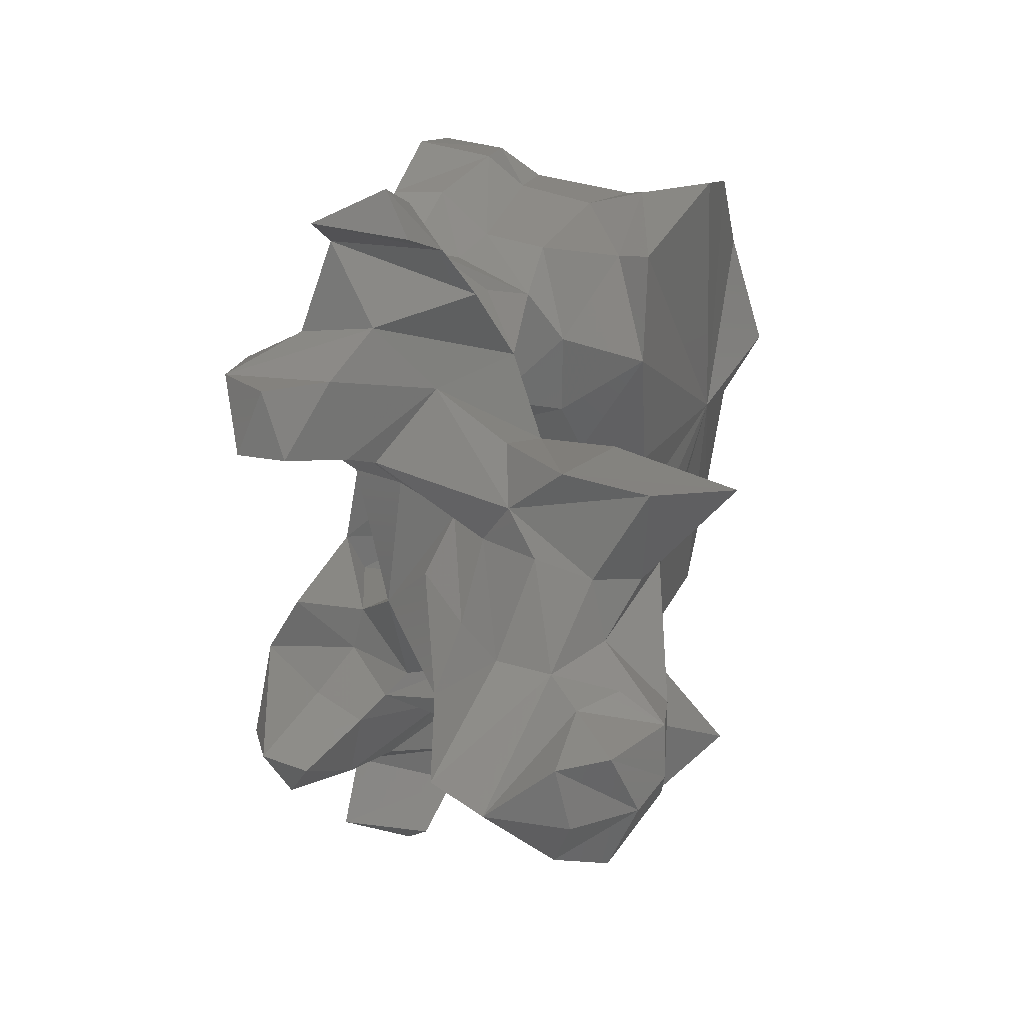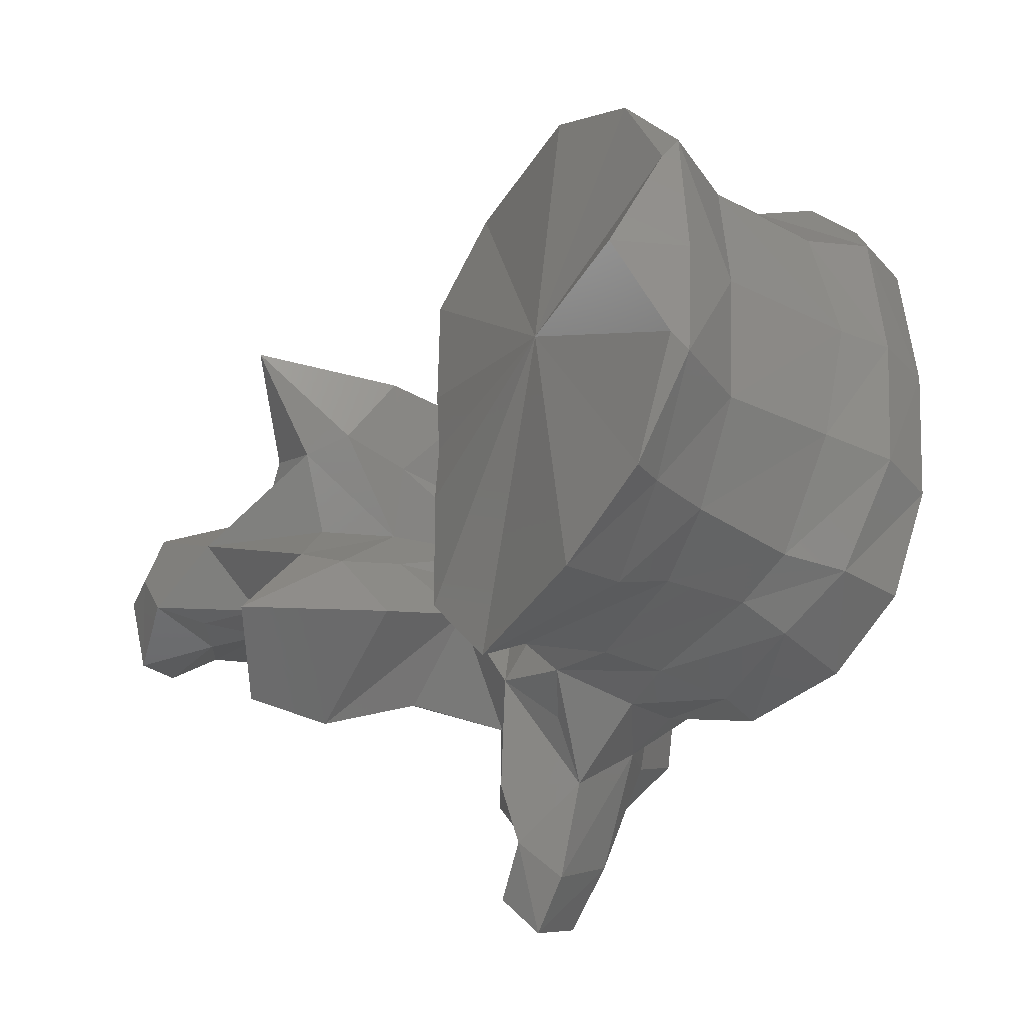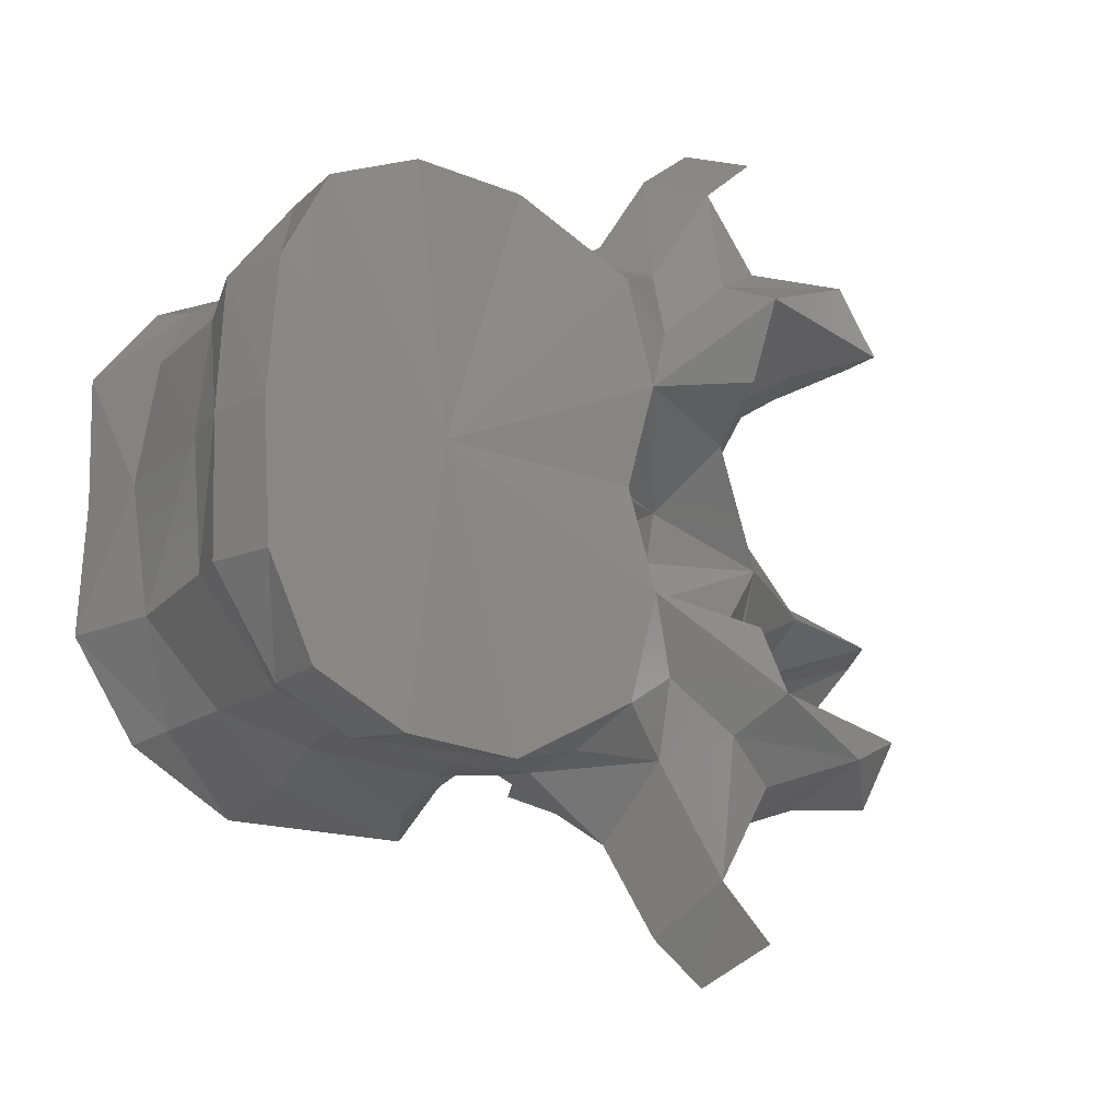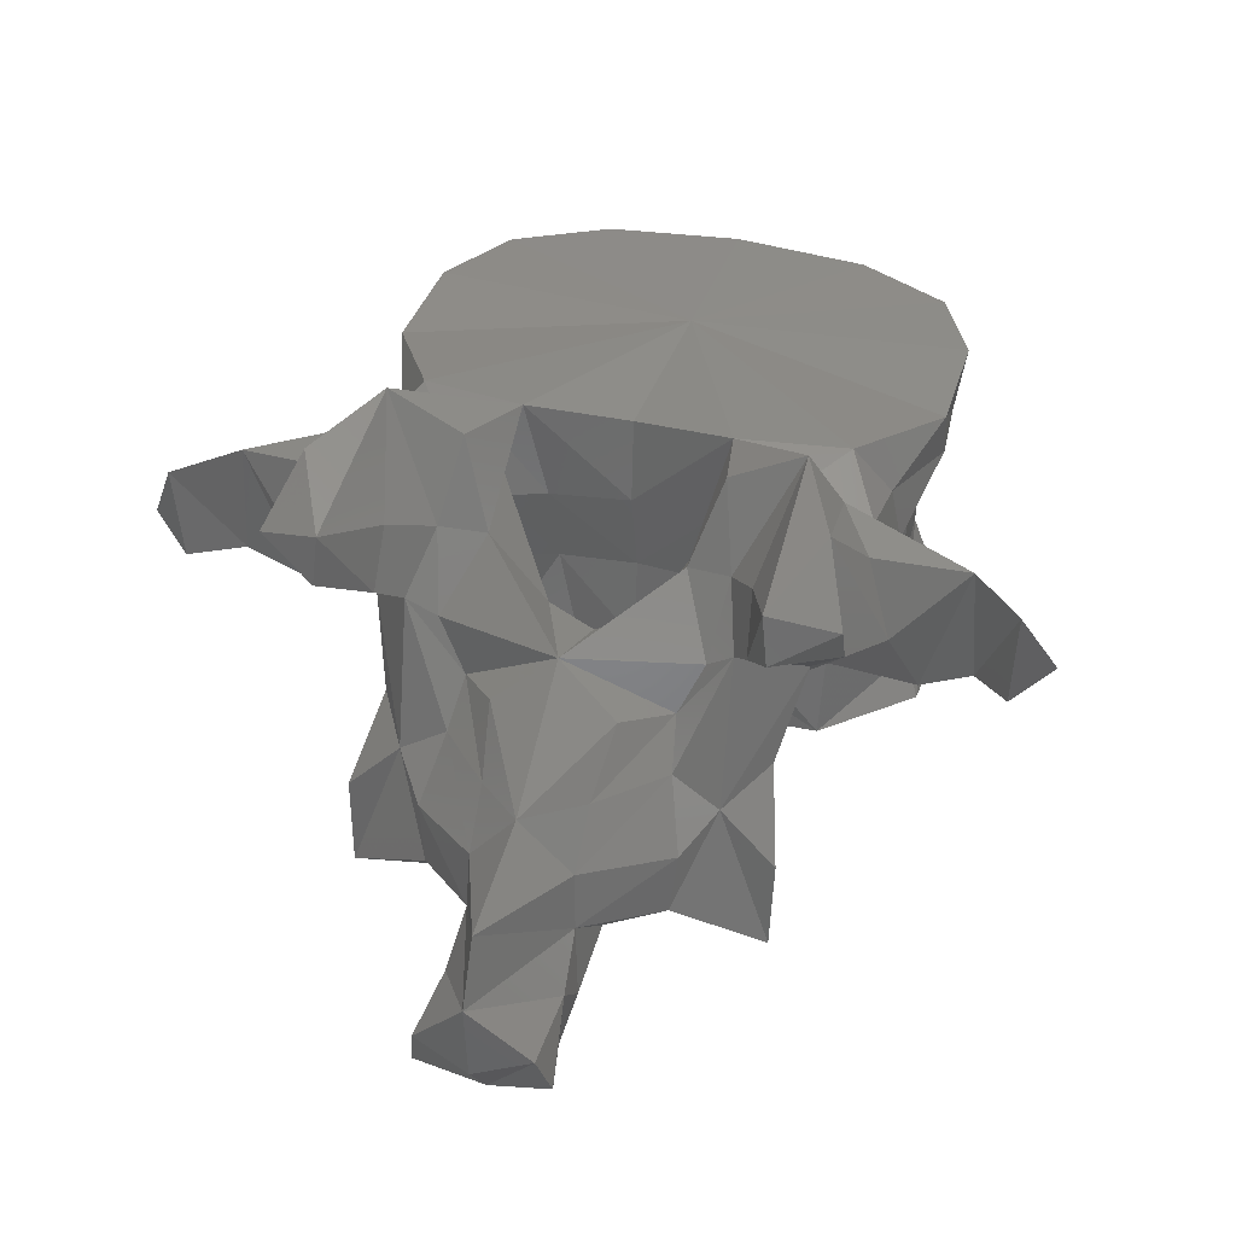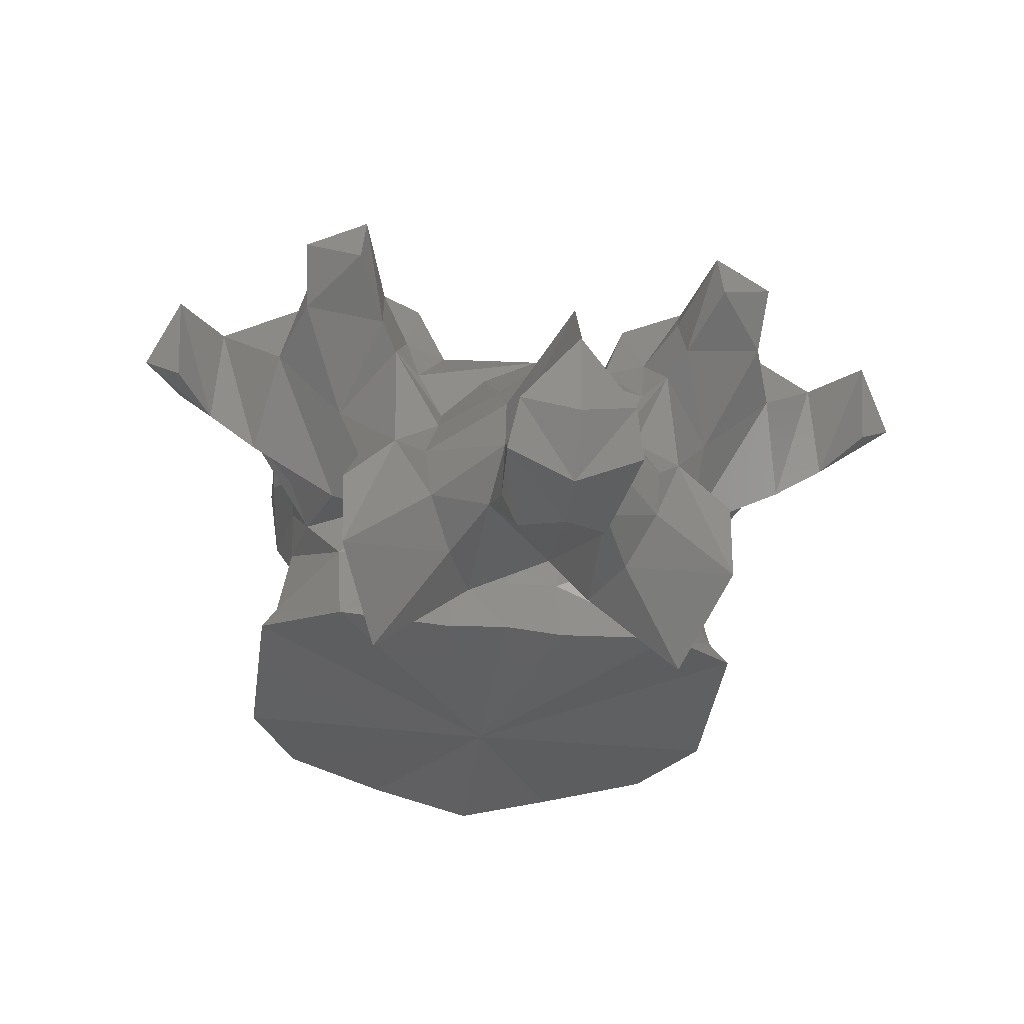
<metadata>
{"format":"stl","ext":"stl","renderer":"f3d","projection":"perspective","resolution":1024,"background":"white","views":[{"elev":37.6,"azim":-73.0,"up":"+Z"},{"elev":-34.9,"azim":54.7,"up":"+Z"},{"elev":-20.8,"azim":147.0,"up":"+Z"},{"elev":35.2,"azim":-72.8,"up":"+Y"},{"elev":-35.4,"azim":-98.6,"up":"+Y"}]}
</metadata>
<code>
# stl→obj: 212 verts, 424 faces
v 0.01808 0.03993 0
v 0.03147 0.03761 0
v 0.03401 0.04141 0.009271
v 0.02895 0.04175 0.01897
v 0.02005 0.04135 0.0237
v 0.00018 0.04189 0.005568
v 8.1e-05 0.04228 0
v -0.000201 0.04227 0.01649
v 0.005441 0.04349 0.02383
v 0.03401 0.04141 -0.009271
v 0.02895 0.04175 -0.01897
v 0.02005 0.04135 -0.0237
v 0.00018 0.04189 -0.005568
v -0.000201 0.04227 -0.01649
v 0.005441 0.04349 -0.02383
v 0.03476 0.0426 0.01113
v 0.03465 0.04333 0
v 0.03476 0.0426 -0.01113
v 0.0274 0.04485 0.01832
v 0.01886 0.04751 0.02228
v 0.000626 0.04799 0.005208
v 0.00066 0.04783 0
v 0.000626 0.04799 -0.005208
v 0.007034 0.0466 0.02244
v 0.000645 0.04993 0.01684
v -0.00041 0.04966 0.009944
v 0.0274 0.04485 -0.01832
v 0.01886 0.04751 -0.02228
v 0.007034 0.0466 -0.02244
v 0.000645 0.04993 -0.01684
v -0.00041 0.04966 -0.009944
v 0.0332 0.04883 0
v 0.03174 0.0493 0.01084
v 0.03174 0.0493 -0.01084
v 0.02581 0.05056 0.01786
v 0.01889 0.05259 0.02026
v 0.000774 0.0552 0.006689
v 0.00132 0.05525 0
v 0.000774 0.0552 -0.006689
v 0.008317 0.05412 0.02124
v 0.002072 0.05364 0.02008
v -0.00128 0.0558 0.01026
v 0.02581 0.05056 -0.01786
v 0.01889 0.05259 -0.02026
v 0.008317 0.05412 -0.02124
v 0.002072 0.05364 -0.02008
v -0.00128 0.0558 -0.01026
v 0.03353 0.06054 0
v 0.03197 0.05918 0.01046
v 0.03197 0.05918 -0.01046
v 0.02548 0.05959 0.01855
v 0.02003 0.05956 0.02035
v -0.001175 0.06242 0.006911
v -0.003361 0.06286 0.01073
v -0.000371 0.06256 0
v -0.001175 0.06242 -0.006911
v -0.003361 0.06286 -0.01073
v 0.00881 0.05965 0.02139
v 0.003539 0.06064 0.02181
v -0.001518 0.05634 0.02219
v -0.004701 0.05291 0.01809
v -0.003695 0.06022 0.02654
v -0.01037 0.05825 0.003911
v 0.02548 0.05959 -0.01855
v 0.02003 0.05956 -0.02035
v 0.00881 0.05965 -0.02139
v 0.003539 0.06064 -0.02181
v -0.004701 0.05291 -0.01809
v -0.001518 0.05634 -0.02219
v -0.003695 0.06022 -0.02654
v -0.01037 0.05825 -0.003911
v 0.03417 0.0652 0
v 0.03349 0.06471 0.01157
v 0.03349 0.06471 -0.01157
v 0.0277 0.06407 0.01964
v 0.02088 0.06324 0.0225
v -0.001657 0.07087 0.008823
v -0.002521 0.06883 0.01152
v 0.000164 0.06984 0
v -0.001657 0.07087 -0.008823
v -0.002521 0.06883 -0.01152
v 0.01132 0.06474 0.0236
v 0.002487 0.06572 0.02107
v -0.004486 0.06696 0.02112
v -0.01359 0.06269 0.0245
v -0.01193 0.05769 0.0182
v -0.008482 0.05517 0.02621
v -0.006941 0.0497 0.01113
v -0.009469 0.05774 0.03067
v -0.007806 0.06117 0.03374
v -0.01057 0.04524 0.005388
v -0.01072 0.05659 0
v -0.01972 0.05997 0
v -0.01237 0.06533 0.008145
v 0.0277 0.06407 -0.01964
v 0.02088 0.06324 -0.0225
v 0.01132 0.06474 -0.0236
v 0.002487 0.06572 -0.02107
v -0.004486 0.06696 -0.02112
v -0.01359 0.06269 -0.0245
v -0.01193 0.05769 -0.0182
v -0.008482 0.05517 -0.02621
v -0.006941 0.0497 -0.01113
v -0.009469 0.05774 -0.03067
v -0.007806 0.06117 -0.03374
v -0.01057 0.04524 -0.005388
v -0.01237 0.06533 -0.008145
v 0.03257 0.0703 0
v 0.03165 0.07 0.01178
v 0.03165 0.07 -0.01178
v 0.02757 0.06968 0.01991
v 0.01985 0.06968 0.02359
v 0.009845 0.0689 0.02375
v -0.01041 0.07595 0.01693
v -0.00414 0.06908 0.01491
v -0.01036 0.07281 0.01063
v 0.01711 0.07011 0
v 0.000447 0.07036 0.01811
v -0.01041 0.07595 -0.01693
v -0.00414 0.06908 -0.01491
v -0.01036 0.07281 -0.01063
v 0.000447 0.07036 -0.01811
v -0.009938 0.0676 0.03011
v -0.00864 0.07118 0.01947
v -0.02038 0.0486 0.01338
v -0.01545 0.05029 0.01639
v -0.01927 0.06459 0.02235
v -0.01988 0.06314 0.01501
v -0.01758 0.06145 0.01342
v -0.01848 0.07447 0.02062
v -0.01303 0.0695 0.02253
v -0.008281 0.04256 0.01269
v -0.02049 0.04393 0.01806
v -0.01201 0.06167 0.03733
v -0.01394 0.05917 0.03404
v -0.01457 0.0674 0.03452
v -0.01108 0.03933 0.007075
v -0.01388 0.04651 0
v -0.03028 0.05213 0
v -0.02115 0.05591 0.005224
v -0.01696 0.05457 0.008771
v -0.01661 0.05957 0.011
v -0.02115 0.05591 -0.005224
v -0.01696 0.05457 -0.008771
v -0.01661 0.05957 -0.011
v -0.01352 0.06596 0.012
v 0.02757 0.06968 -0.01991
v 0.01985 0.06968 -0.02359
v 0.009845 0.0689 -0.02375
v -0.009938 0.0676 -0.03011
v -0.00864 0.07118 -0.01947
v -0.01848 0.07447 -0.02062
v -0.01927 0.06459 -0.02235
v -0.01303 0.0695 -0.02253
v -0.02038 0.0486 -0.01338
v -0.01545 0.05029 -0.01639
v -0.01988 0.06314 -0.01501
v -0.01758 0.06145 -0.01342
v -0.008281 0.04256 -0.01269
v -0.02049 0.04393 -0.01806
v -0.01201 0.06167 -0.03733
v -0.01394 0.05917 -0.03404
v -0.01457 0.0674 -0.03452
v -0.01108 0.03933 -0.007075
v -0.01352 0.06596 -0.012
v -0.02484 0.07101 0.01728
v -0.0177 0.06817 0.01474
v -0.02484 0.07101 -0.01728
v -0.0177 0.06817 -0.01474
v -0.02377 0.04026 0.01028
v -0.02323 0.04543 0.01086
v -0.02091 0.03636 0.01781
v -0.02007 0.05097 0.009358
v -0.02294 0.06926 0.02286
v -0.02508 0.06667 0.01775
v -0.01319 0.03058 0.0141
v -0.01414 0.03679 0.00562
v -0.01713 0.04061 0
v -0.01414 0.03679 -0.00562
v -0.02566 0.05117 0.004411
v -0.02932 0.04693 0.004293
v -0.04048 0.04907 0
v -0.02566 0.05117 -0.004411
v -0.02932 0.04693 -0.004293
v -0.02007 0.05097 -0.009358
v -0.02294 0.06926 -0.02286
v -0.02508 0.06667 -0.01775
v -0.02377 0.04026 -0.01028
v -0.02323 0.04543 -0.01086
v -0.02091 0.03636 -0.01781
v -0.01319 0.03058 -0.0141
v -0.02985 0.04202 0.004482
v -0.02527 0.03866 0.005259
v -0.01977 0.03699 0.008077
v -0.02547 0.03301 0
v -0.01977 0.03699 -0.008077
v -0.02527 0.03866 -0.005259
v -0.04302 0.04383 0
v -0.02985 0.04202 -0.004482
v -0.03396 0.03867 0.004884
v -0.03062 0.03596 0.004902
v -0.03232 0.03169 0.003805
v -0.03434 0.03102 0
v -0.03232 0.03169 -0.003805
v -0.03062 0.03596 -0.004902
v -0.04127 0.03836 0.004946
v -0.04233 0.03676 0
v -0.03396 0.03867 -0.004884
v -0.04127 0.03836 -0.004946
v -0.0396 0.03426 0.005763
v -0.03865 0.03211 0
v -0.0396 0.03426 -0.005763
f 1 2 3
f 1 3 4
f 1 4 5
f 1 6 7
f 1 8 6
f 1 9 8
f 1 5 9
f 1 10 2
f 1 11 10
f 1 12 11
f 1 7 13
f 1 13 14
f 1 14 15
f 1 15 12
f 2 16 3
f 16 4 3
f 17 16 2
f 18 2 10
f 18 17 2
f 19 4 16
f 19 5 4
f 20 5 19
f 20 9 5
f 21 7 6
f 22 7 21
f 7 23 13
f 7 22 23
f 6 8 21
f 8 24 25
f 9 24 8
f 26 8 25
f 21 8 26
f 24 9 20
f 11 18 10
f 11 27 18
f 12 27 11
f 12 28 27
f 15 28 12
f 14 13 23
f 29 14 30
f 29 15 14
f 14 31 30
f 14 23 31
f 15 29 28
f 16 32 33
f 17 32 16
f 33 19 16
f 32 17 18
f 32 18 34
f 27 34 18
f 35 19 33
f 35 20 19
f 36 20 35
f 36 24 20
f 21 37 22
f 26 37 21
f 38 22 37
f 22 38 39
f 39 23 22
f 39 31 23
f 25 40 41
f 24 40 25
f 42 26 25
f 42 25 41
f 40 24 36
f 42 37 26
f 27 43 34
f 28 43 27
f 28 44 43
f 29 44 28
f 29 45 44
f 45 29 30
f 45 30 46
f 31 47 30
f 30 47 46
f 39 47 31
f 33 48 49
f 32 48 33
f 49 35 33
f 48 32 34
f 48 34 50
f 43 50 34
f 51 35 49
f 51 36 35
f 52 36 51
f 52 40 36
f 53 38 37
f 53 37 54
f 54 37 42
f 55 38 53
f 38 56 39
f 38 55 56
f 39 56 57
f 39 57 47
f 41 58 59
f 40 58 41
f 60 61 41
f 41 62 60
f 59 62 41
f 42 41 61
f 58 40 52
f 42 61 63
f 63 54 42
f 43 64 50
f 44 64 43
f 44 65 64
f 45 65 44
f 45 66 65
f 66 45 46
f 66 46 67
f 68 69 46
f 70 46 69
f 70 67 46
f 46 47 68
f 68 47 71
f 57 71 47
f 49 72 73
f 48 72 49
f 73 51 49
f 72 48 50
f 72 50 74
f 64 74 50
f 75 51 73
f 75 52 51
f 76 52 75
f 76 58 52
f 77 55 53
f 78 53 54
f 77 53 78
f 54 63 78
f 79 55 77
f 55 80 56
f 55 79 80
f 56 81 57
f 56 80 81
f 71 57 81
f 59 82 83
f 58 82 59
f 59 84 62
f 83 84 59
f 82 58 76
f 62 61 60
f 61 85 86
f 87 85 61
f 87 61 62
f 88 61 86
f 63 61 88
f 89 62 90
f 87 62 89
f 62 84 90
f 91 92 63
f 93 63 92
f 94 63 93
f 63 88 91
f 78 63 94
f 64 95 74
f 65 95 64
f 65 96 95
f 66 96 65
f 66 97 96
f 97 66 67
f 97 67 98
f 99 67 70
f 99 98 67
f 100 68 101
f 100 102 68
f 68 70 69
f 68 102 70
f 68 103 101
f 68 71 103
f 70 104 105
f 70 102 104
f 99 70 105
f 92 106 71
f 71 93 92
f 71 107 93
f 103 71 106
f 71 81 107
f 73 108 109
f 72 108 73
f 109 75 73
f 108 72 74
f 108 74 110
f 95 110 74
f 111 75 109
f 75 112 76
f 111 112 75
f 76 113 82
f 112 113 76
f 77 114 115
f 114 77 116
f 116 77 94
f 78 94 77
f 117 79 77
f 117 77 118
f 77 115 118
f 79 117 80
f 119 80 120
f 80 119 121
f 80 121 107
f 107 81 80
f 80 117 122
f 120 80 122
f 82 113 83
f 83 118 84
f 83 113 118
f 84 118 115
f 90 84 123
f 124 123 84
f 115 124 84
f 86 125 126
f 85 127 86
f 86 127 128
f 88 86 126
f 125 86 129
f 129 86 128
f 85 130 127
f 123 85 87
f 123 131 85
f 131 130 85
f 123 87 89
f 132 91 88
f 88 133 132
f 126 133 88
f 89 134 135
f 90 134 89
f 89 135 136
f 123 89 136
f 90 123 134
f 137 138 91
f 138 92 91
f 137 91 132
f 92 138 106
f 93 139 140
f 141 93 140
f 142 93 141
f 93 142 94
f 139 93 143
f 93 144 143
f 93 145 144
f 145 93 107
f 94 142 146
f 116 94 146
f 95 147 110
f 148 95 96
f 148 147 95
f 149 96 97
f 149 148 96
f 149 97 98
f 122 98 99
f 149 98 122
f 122 99 120
f 99 105 150
f 150 151 99
f 151 120 99
f 152 100 153
f 153 100 101
f 100 150 102
f 154 150 100
f 152 154 100
f 155 101 156
f 153 101 157
f 101 103 156
f 101 155 158
f 101 158 157
f 102 150 104
f 106 159 103
f 160 103 159
f 160 156 103
f 150 105 161
f 161 105 104
f 161 104 162
f 162 104 163
f 104 150 163
f 138 164 106
f 106 164 159
f 145 107 165
f 107 121 165
f 117 111 109
f 117 109 108
f 110 117 108
f 147 117 110
f 117 112 111
f 117 113 112
f 117 118 113
f 124 115 114
f 114 130 124
f 114 166 130
f 167 166 114
f 167 114 146
f 116 146 114
f 148 117 147
f 149 117 148
f 122 117 149
f 120 151 119
f 152 119 151
f 168 119 152
f 168 169 119
f 119 169 165
f 165 121 119
f 134 123 136
f 131 123 124
f 124 130 131
f 125 133 126
f 170 125 171
f 172 125 170
f 133 125 172
f 173 171 125
f 125 129 173
f 127 130 174
f 175 127 174
f 175 128 127
f 166 128 175
f 167 128 166
f 128 146 129
f 167 146 128
f 146 142 129
f 141 173 129
f 142 141 129
f 166 174 130
f 132 133 176
f 137 132 176
f 176 133 172
f 135 134 136
f 177 138 137
f 177 137 176
f 178 138 177
f 138 179 164
f 138 178 179
f 139 180 140
f 140 180 141
f 181 139 182
f 180 139 181
f 183 139 143
f 139 184 182
f 139 183 184
f 141 180 173
f 183 143 144
f 183 144 185
f 185 144 158
f 144 145 158
f 145 165 158
f 150 161 163
f 150 154 151
f 152 151 154
f 152 153 186
f 186 168 152
f 153 187 186
f 157 187 153
f 160 155 156
f 155 188 189
f 155 190 188
f 155 160 190
f 189 185 155
f 158 155 185
f 157 168 187
f 157 169 168
f 165 157 158
f 165 169 157
f 160 159 191
f 159 164 191
f 160 191 190
f 161 162 163
f 164 179 191
f 175 174 166
f 186 187 168
f 171 192 170
f 170 193 194
f 192 193 170
f 170 194 172
f 173 181 171
f 181 192 171
f 172 194 176
f 180 181 173
f 194 177 176
f 193 177 194
f 195 177 193
f 195 178 177
f 178 195 179
f 179 196 191
f 179 197 196
f 179 195 197
f 181 182 192
f 192 182 198
f 182 199 198
f 182 184 199
f 184 183 185
f 184 185 189
f 199 184 189
f 199 189 188
f 197 188 196
f 197 199 188
f 196 188 190
f 196 190 191
f 192 198 200
f 192 201 193
f 200 201 192
f 193 202 195
f 201 202 193
f 203 195 202
f 195 203 204
f 204 197 195
f 205 199 197
f 204 205 197
f 200 198 206
f 198 207 206
f 198 208 209
f 198 199 208
f 207 198 209
f 205 208 199
f 200 202 201
f 210 202 200
f 200 206 210
f 210 203 202
f 211 203 210
f 203 212 204
f 203 211 212
f 204 208 205
f 204 212 208
f 206 211 210
f 207 211 206
f 211 207 209
f 211 209 212
f 209 208 212

</code>
